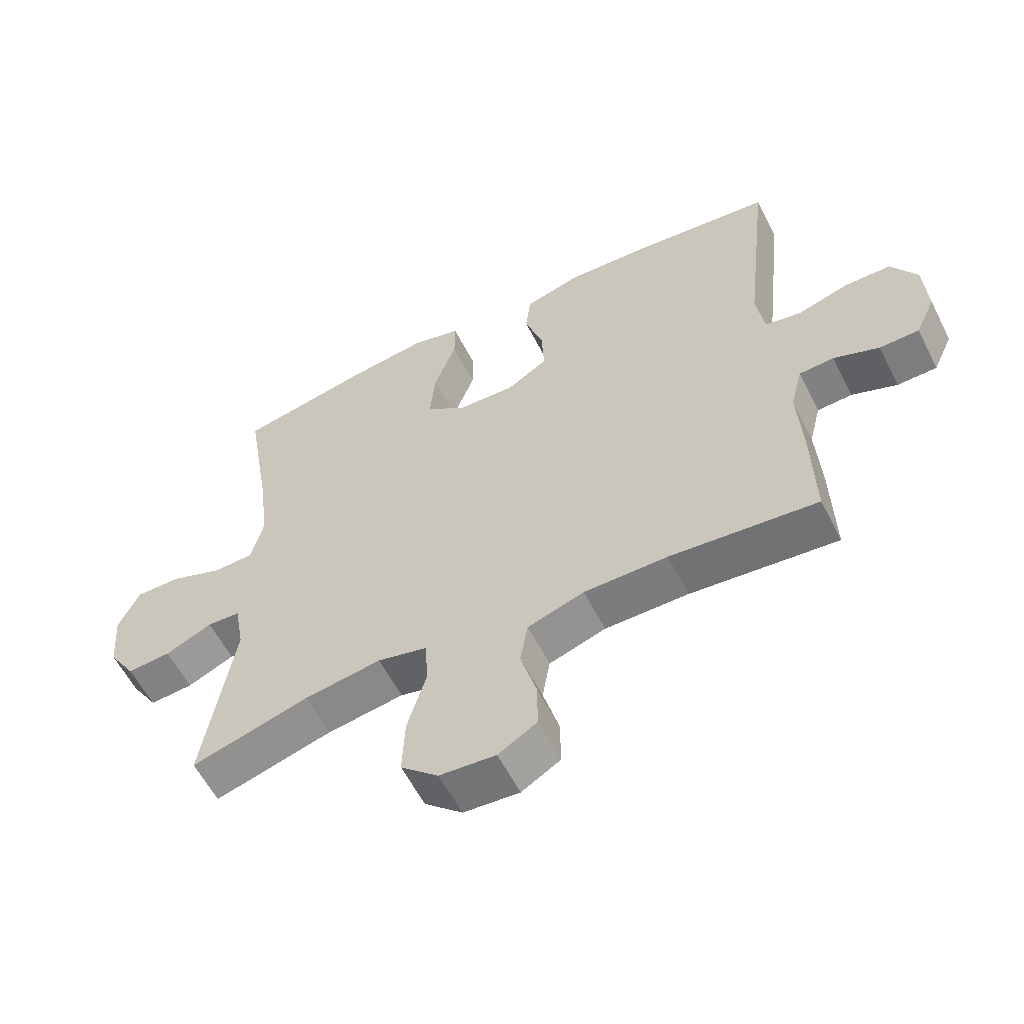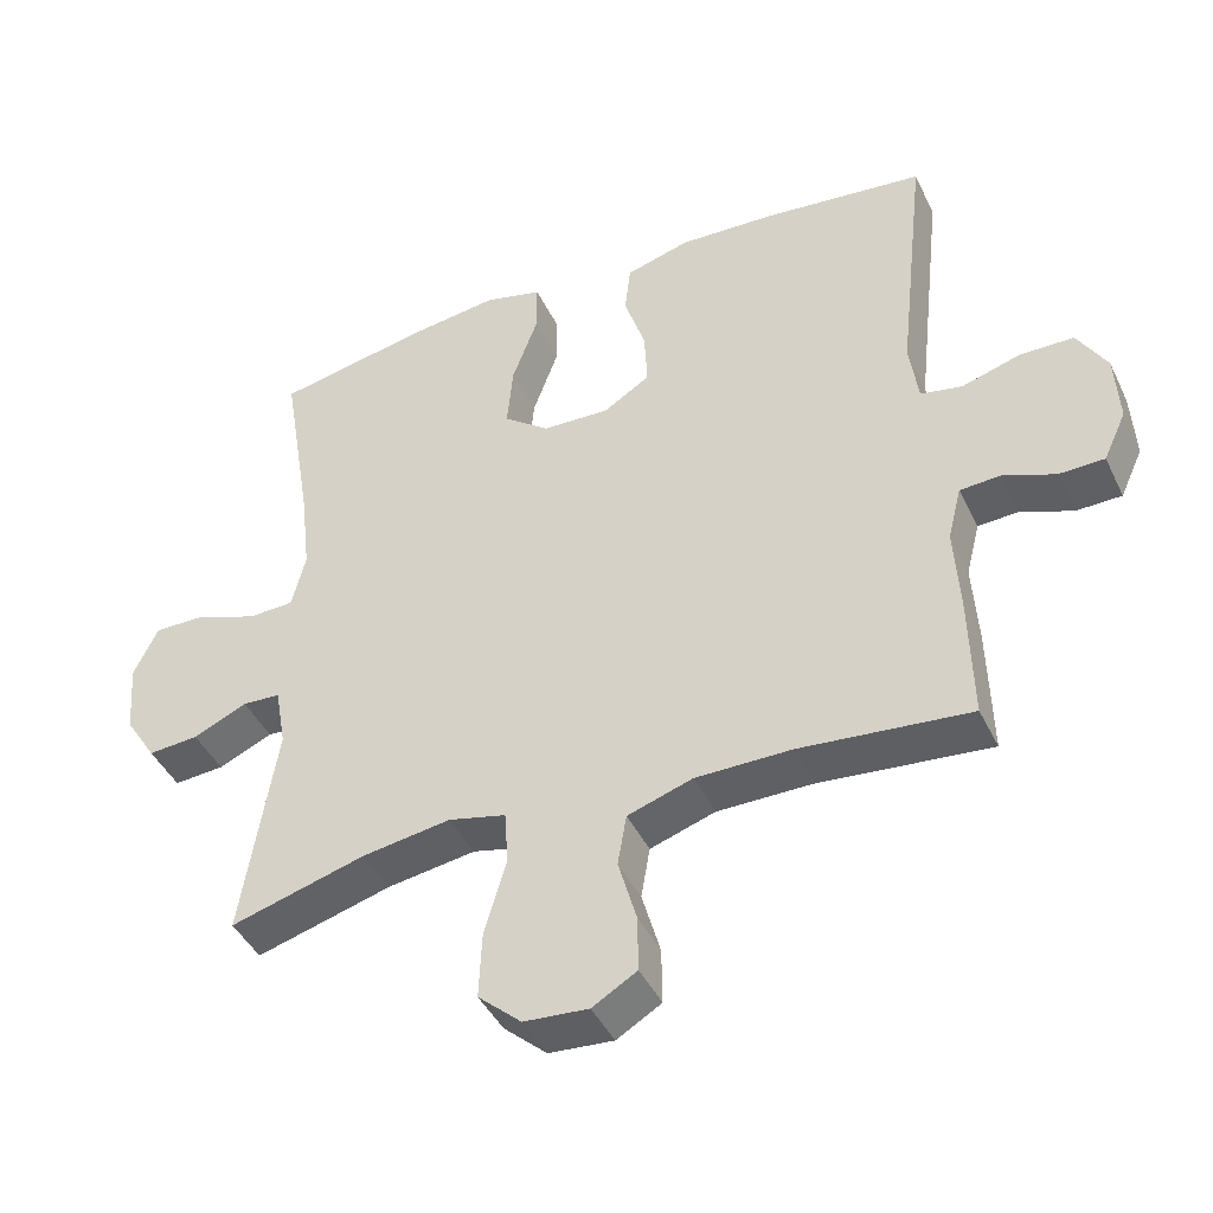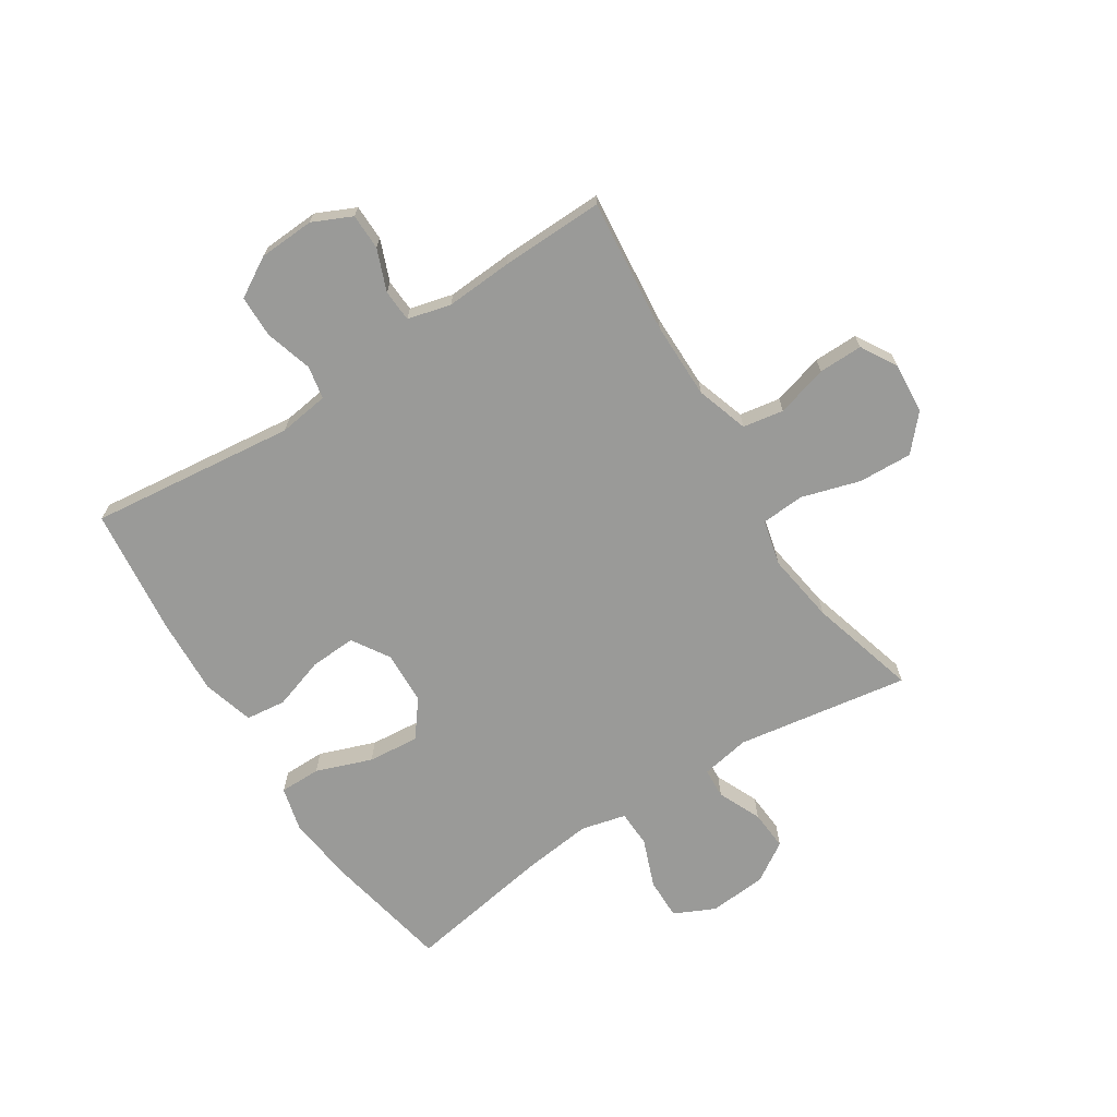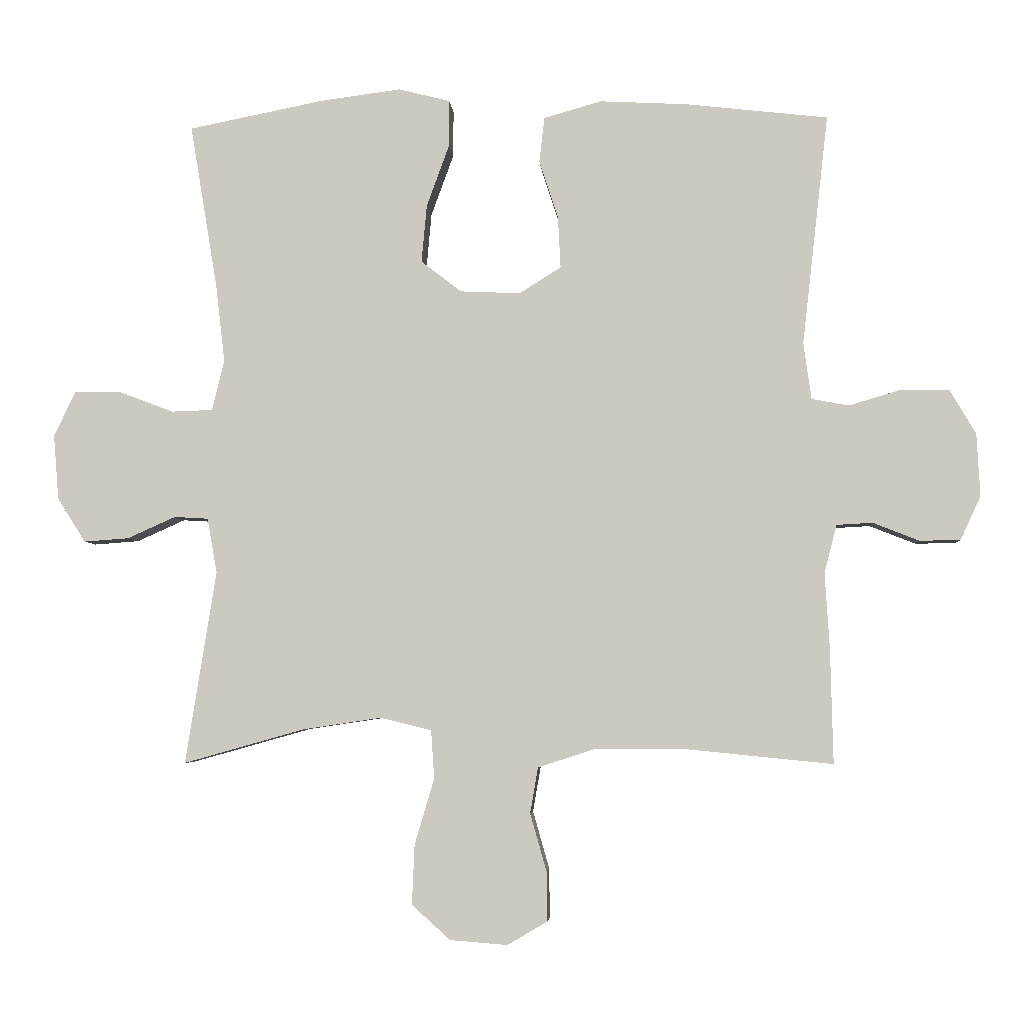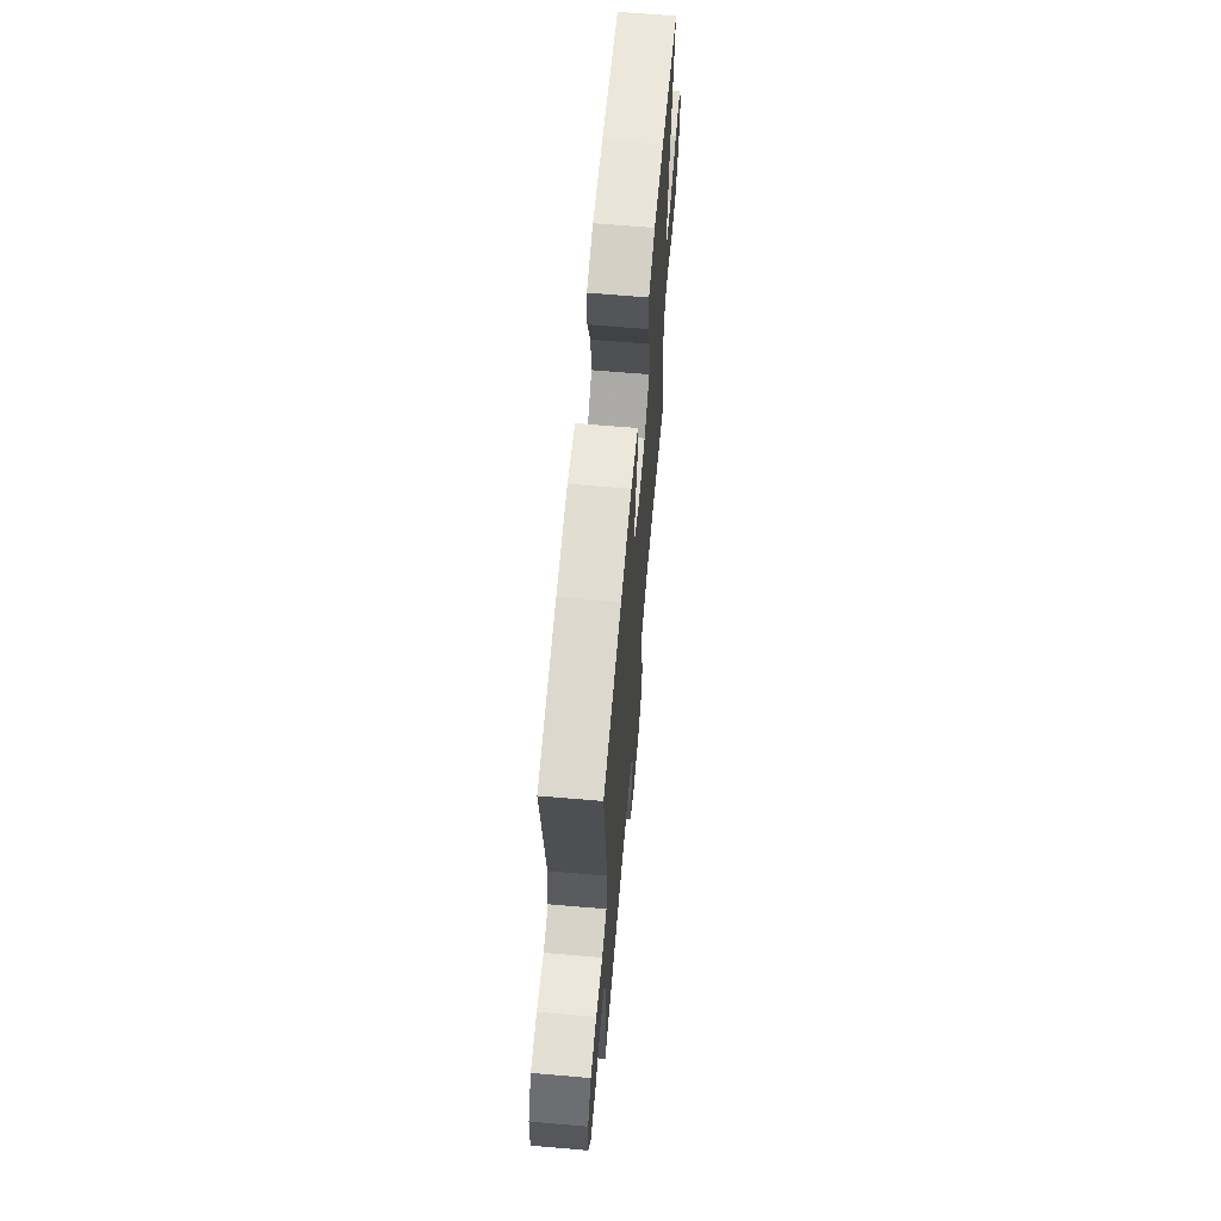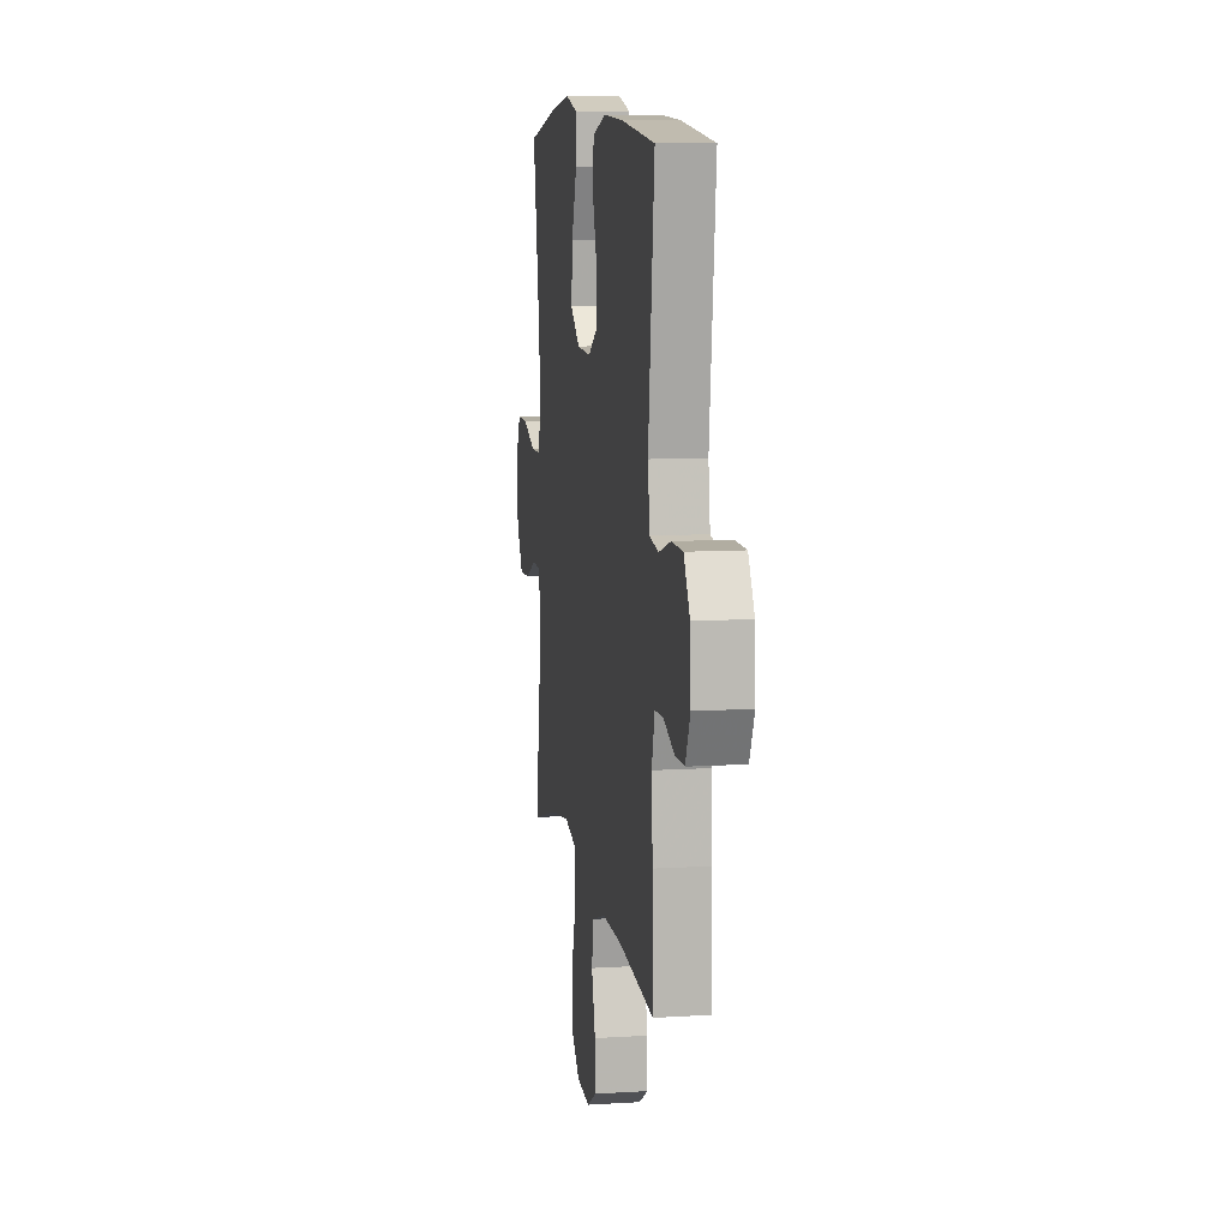
<metadata>
{"format":"obj","ext":"obj","renderer":"f3d","projection":"perspective","resolution":1024,"background":"white","views":[{"elev":-58.7,"azim":26.9,"up":"+Z"},{"elev":-43.4,"azim":24.4,"up":"+Z"},{"elev":-69.2,"azim":122.7,"up":"+Y"},{"elev":-4.5,"azim":4.2,"up":"+Z"},{"elev":65.7,"azim":94.9,"up":"+Z"},{"elev":9.6,"azim":80.8,"up":"+Z"}]}
</metadata>
<code>
v 0.5 0.07 -0.5
v 0.269 0.07 -0.477
v 0.138 0.07 -0.477
v 0.049 0.07 -0.506
v 0.037 0.07 -0.576
v 0.062 0.07 -0.664
v 0.063 0.07 -0.74
v 0.002 0.07 -0.776
v -0.086 0.07 -0.769
v -0.145 0.07 -0.716
v -0.141 0.07 -0.624
v -0.111 0.07 -0.523
v -0.116 0.07 -0.449
v -0.194 0.07 -0.43
v -0.315 0.07 -0.448
v -0.5 0.07 -0.5
v -0.453 0.07 -0.204
v -0.468 0.07 -0.12
v -0.52 0.07 -0.117
v -0.594 0.07 -0.15
v -0.663 0.07 -0.155
v -0.706 0.07 -0.087
v -0.714 0.07 0.012
v -0.681 0.07 0.082
v -0.61 0.07 0.081
v -0.526 0.07 0.049
v -0.463 0.07 0.051
v -0.444 0.07 0.128
v -0.458 0.07 0.248
v -0.5 0.07 0.5
v -0.292 0.07 0.541
v -0.169 0.07 0.557
v -0.09 0.07 0.537
v -0.09 0.07 0.466
v -0.125 0.07 0.37
v -0.133 0.07 0.282
v -0.071 0.07 0.234
v 0.021 0.07 0.23
v 0.085 0.07 0.27
v 0.081 0.07 0.349
v 0.052 0.07 0.438
v 0.06 0.07 0.507
v 0.148 0.07 0.532
v 0.281 0.07 0.525
v 0.5 0.07 0.5
v 0.46 0.07 0.146
v 0.472 0.07 0.06
v 0.529 0.07 0.049
v 0.609 0.07 0.073
v 0.682 0.07 0.072
v 0.722 0.07 0.004
v 0.727 0.07 -0.092
v 0.696 0.07 -0.159
v 0.634 0.07 -0.16
v 0.563 0.07 -0.132
v 0.508 0.07 -0.135
v 0.489 0.07 -0.209
v 0.496 0.07 -0.323
v 0.5 0 -0.5
v 0.269 0 -0.477
v 0.138 0 -0.477
v 0.049 0 -0.506
v 0.037 0 -0.576
v 0.062 0 -0.664
v 0.063 0 -0.74
v 0.002 0 -0.776
v -0.086 0 -0.769
v -0.145 0 -0.716
v -0.141 0 -0.624
v -0.111 0 -0.523
v -0.116 0 -0.449
v -0.194 0 -0.43
v -0.315 0 -0.448
v -0.5 0 -0.5
v -0.453 0 -0.204
v -0.468 0 -0.12
v -0.52 0 -0.117
v -0.594 0 -0.15
v -0.663 0 -0.155
v -0.706 0 -0.087
v -0.714 0 0.012
v -0.681 0 0.082
v -0.61 0 0.081
v -0.526 0 0.049
v -0.463 0 0.051
v -0.444 0 0.128
v -0.458 0 0.248
v -0.5 0 0.5
v -0.292 0 0.541
v -0.169 0 0.557
v -0.09 0 0.537
v -0.09 0 0.466
v -0.125 0 0.37
v -0.133 0 0.282
v -0.071 0 0.234
v 0.021 0 0.23
v 0.085 0 0.27
v 0.081 0 0.349
v 0.052 0 0.438
v 0.06 0 0.507
v 0.148 0 0.532
v 0.281 0 0.525
v 0.5 0 0.5
v 0.46 0 0.146
v 0.472 0 0.06
v 0.529 0 0.049
v 0.609 0 0.073
v 0.682 0 0.072
v 0.722 0 0.004
v 0.727 0 -0.092
v 0.696 0 -0.159
v 0.634 0 -0.16
v 0.563 0 -0.132
v 0.508 0 -0.135
v 0.489 0 -0.209
v 0.496 0 -0.323
f 57 58 1 2
f 56 57 2 3
f 53 54 55
f 52 53 55
f 51 52 55
f 50 51 55
f 49 50 55
f 48 49 55
f 47 48 55 56
f 44 45 46
f 43 44 46
f 42 43 46
f 41 42 46
f 40 41 46
f 39 40 46 47
f 56 3 4
f 47 56 4
f 39 47 4
f 38 39 4
f 33 34 35
f 32 33 35
f 31 32 35
f 30 31 35
f 29 30 35
f 28 29 35 36
f 27 28 36 37
f 24 25 26
f 23 24 26
f 22 23 26
f 21 22 26
f 20 21 26
f 19 20 26
f 18 19 26 27
f 37 38 4
f 27 37 4
f 18 27 4
f 17 18 4
f 10 11 12
f 9 10 12
f 8 9 12
f 7 8 12
f 6 7 12
f 5 6 12
f 5 12 13
f 4 5 13
f 17 4 13
f 15 16 17
f 14 15 17
f 13 14 17
f 60 59 116 115
f 61 60 115 114
f 113 112 111
f 113 111 110
f 113 110 109
f 113 109 108
f 113 108 107
f 113 107 106
f 114 113 106 105
f 104 103 102
f 104 102 101
f 104 101 100
f 104 100 99
f 104 99 98
f 105 104 98 97
f 62 61 114
f 62 114 105
f 62 105 97
f 62 97 96
f 93 92 91
f 93 91 90
f 93 90 89
f 93 89 88
f 93 88 87
f 94 93 87 86
f 95 94 86 85
f 84 83 82
f 84 82 81
f 84 81 80
f 84 80 79
f 84 79 78
f 84 78 77
f 85 84 77 76
f 62 96 95
f 62 95 85
f 62 85 76
f 62 76 75
f 70 69 68
f 70 68 67
f 70 67 66
f 70 66 65
f 70 65 64
f 70 64 63
f 71 70 63
f 71 63 62
f 71 62 75
f 75 74 73
f 75 73 72
f 75 72 71
f 1 59 60 2
f 2 60 61 3
f 3 61 62 4
f 4 62 63 5
f 5 63 64 6
f 6 64 65 7
f 7 65 66 8
f 8 66 67 9
f 9 67 68 10
f 10 68 69 11
f 11 69 70 12
f 12 70 71 13
f 13 71 72 14
f 14 72 73 15
f 15 73 74 16
f 16 74 75 17
f 17 75 76 18
f 18 76 77 19
f 19 77 78 20
f 20 78 79 21
f 21 79 80 22
f 22 80 81 23
f 23 81 82 24
f 24 82 83 25
f 25 83 84 26
f 26 84 85 27
f 27 85 86 28
f 28 86 87 29
f 29 87 88 30
f 30 88 89 31
f 31 89 90 32
f 32 90 91 33
f 33 91 92 34
f 34 92 93 35
f 35 93 94 36
f 36 94 95 37
f 37 95 96 38
f 38 96 97 39
f 39 97 98 40
f 40 98 99 41
f 41 99 100 42
f 42 100 101 43
f 43 101 102 44
f 44 102 103 45
f 45 103 104 46
f 46 104 105 47
f 47 105 106 48
f 48 106 107 49
f 49 107 108 50
f 50 108 109 51
f 51 109 110 52
f 52 110 111 53
f 53 111 112 54
f 54 112 113 55
f 55 113 114 56
f 56 114 115 57
f 57 115 116 58
f 58 116 59 1

</code>
